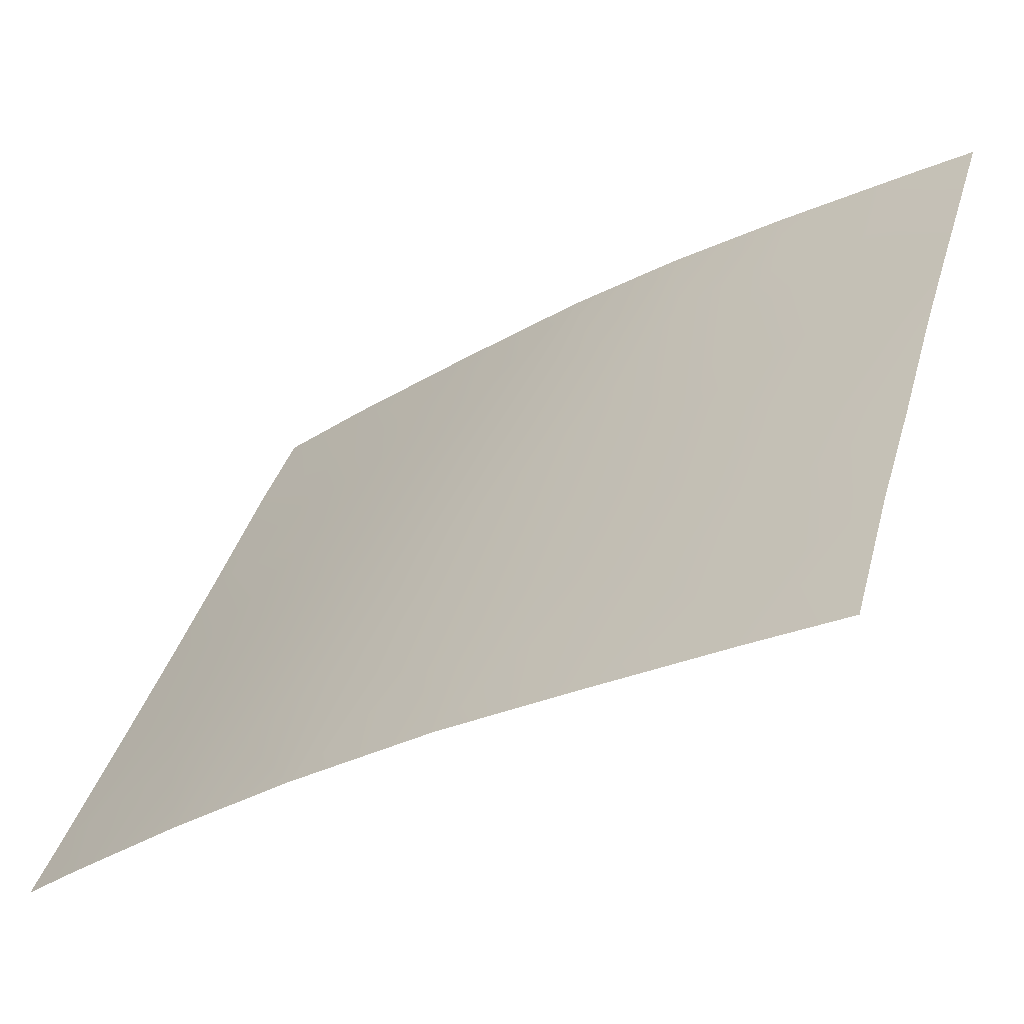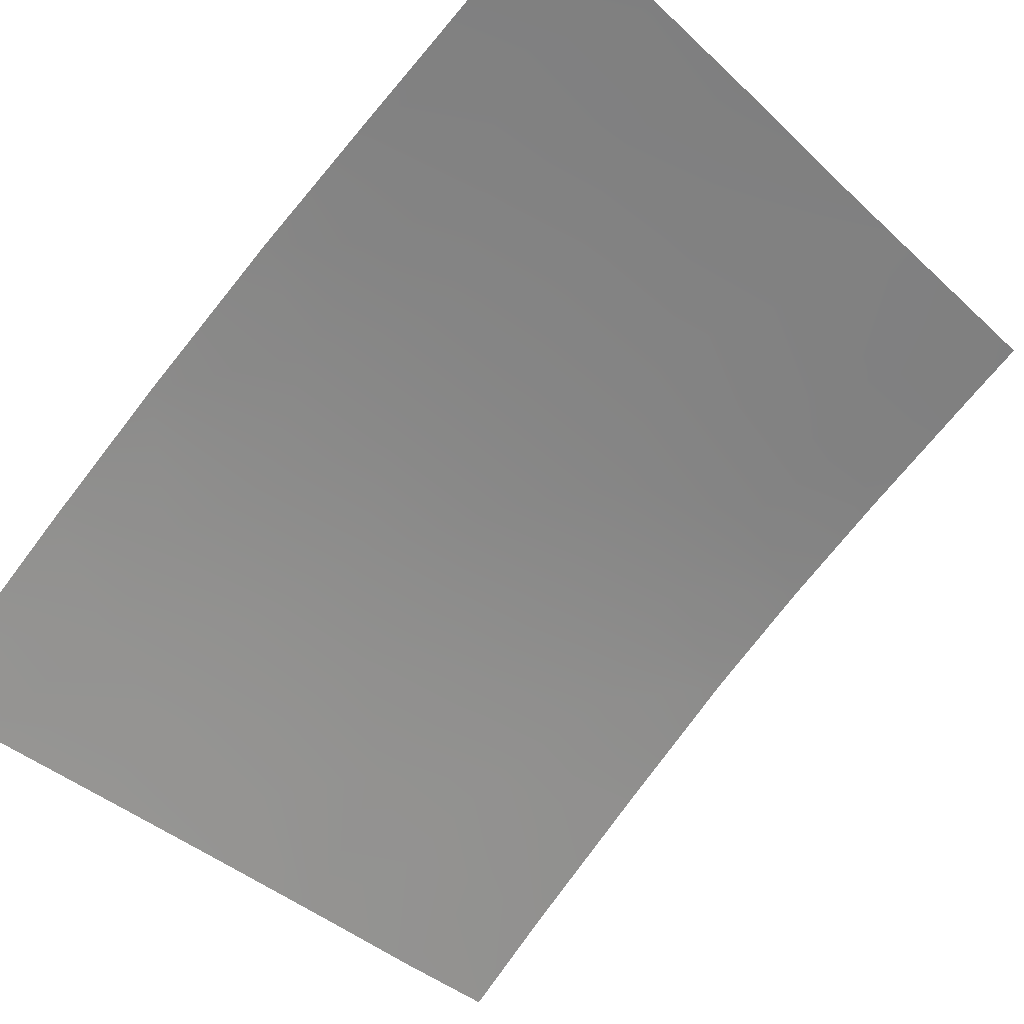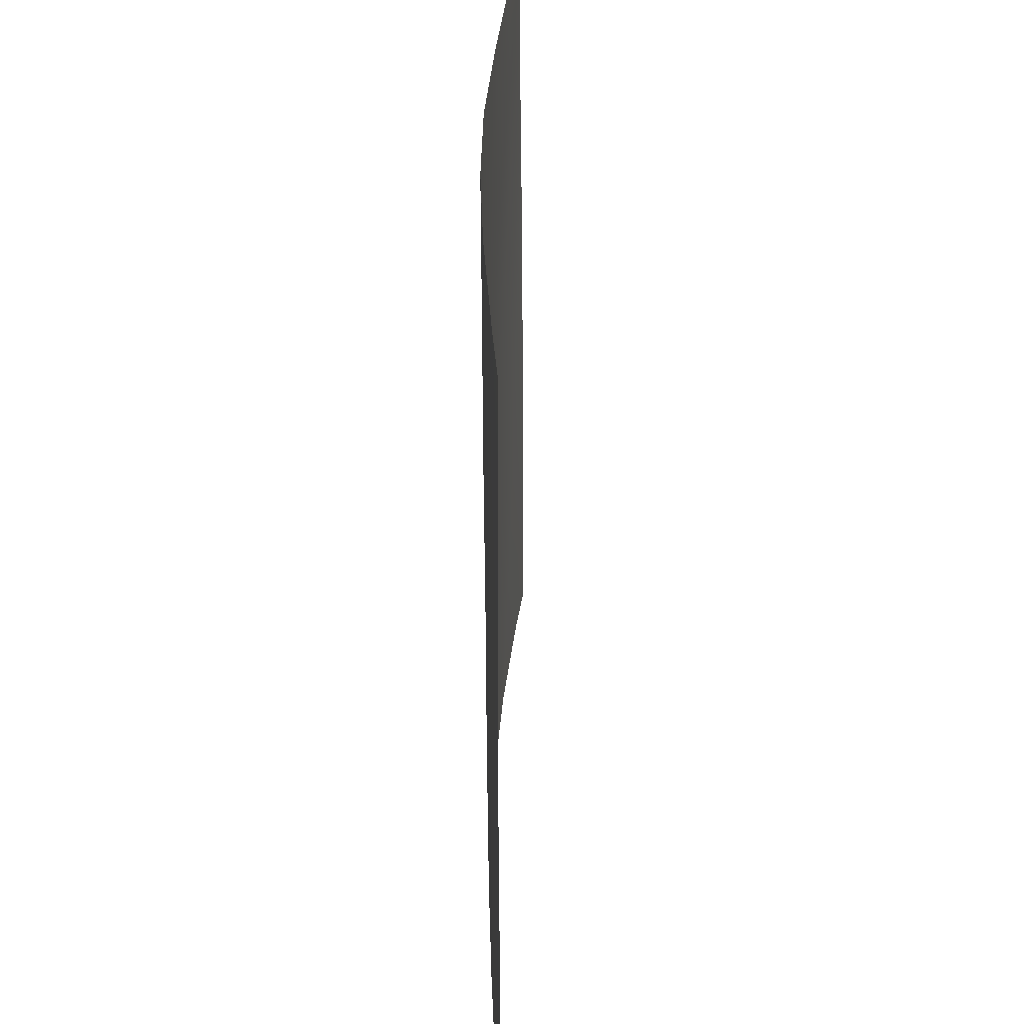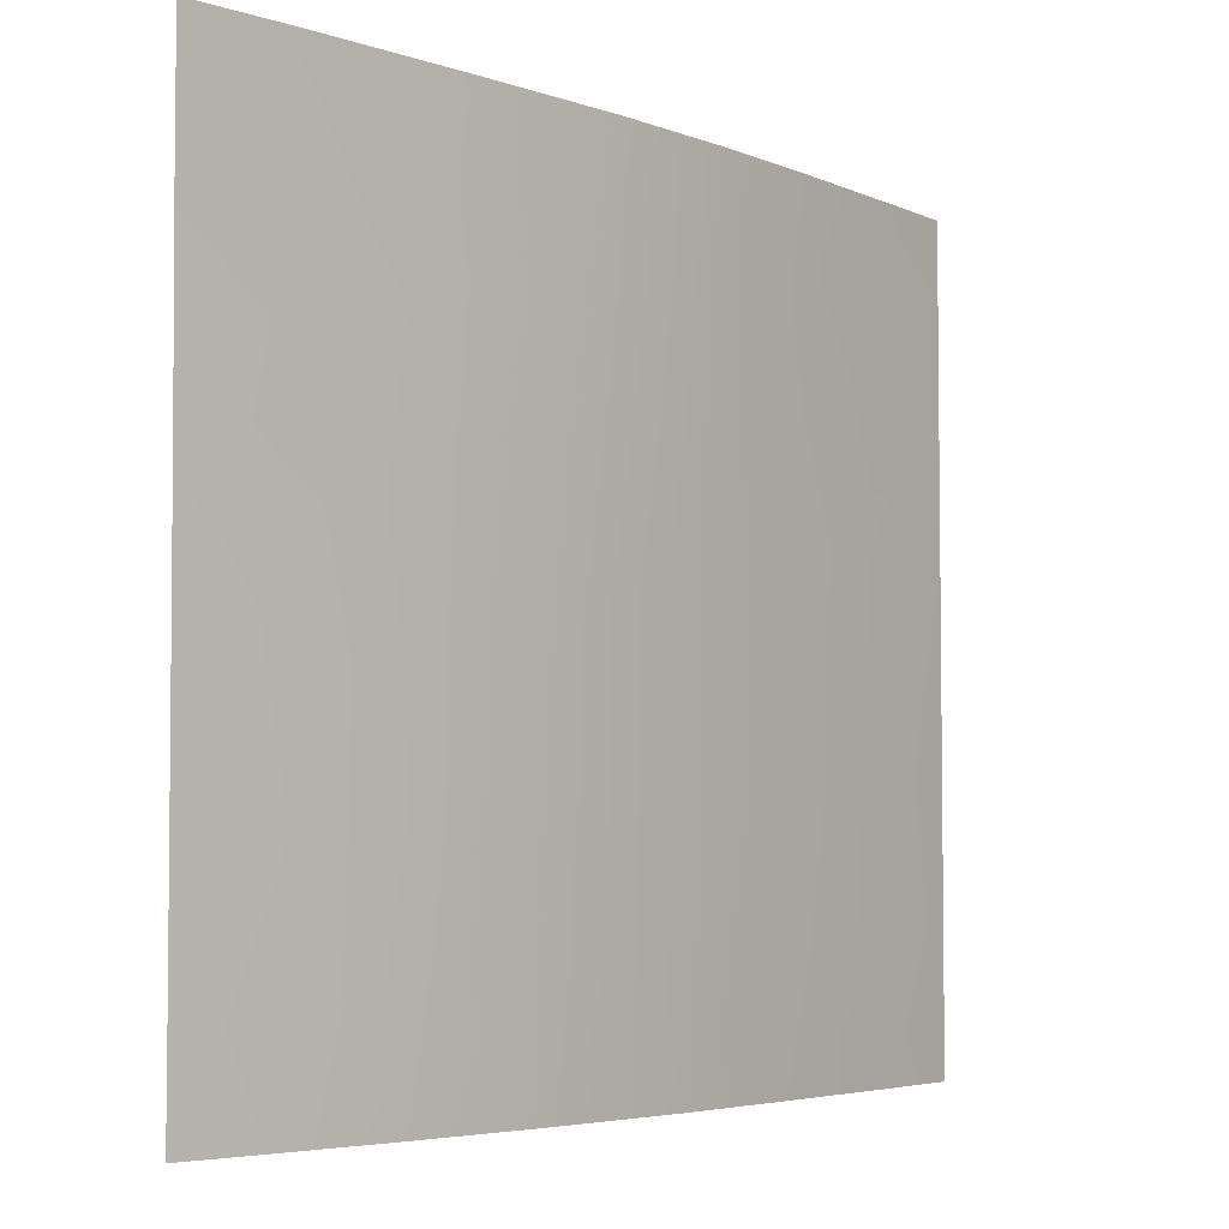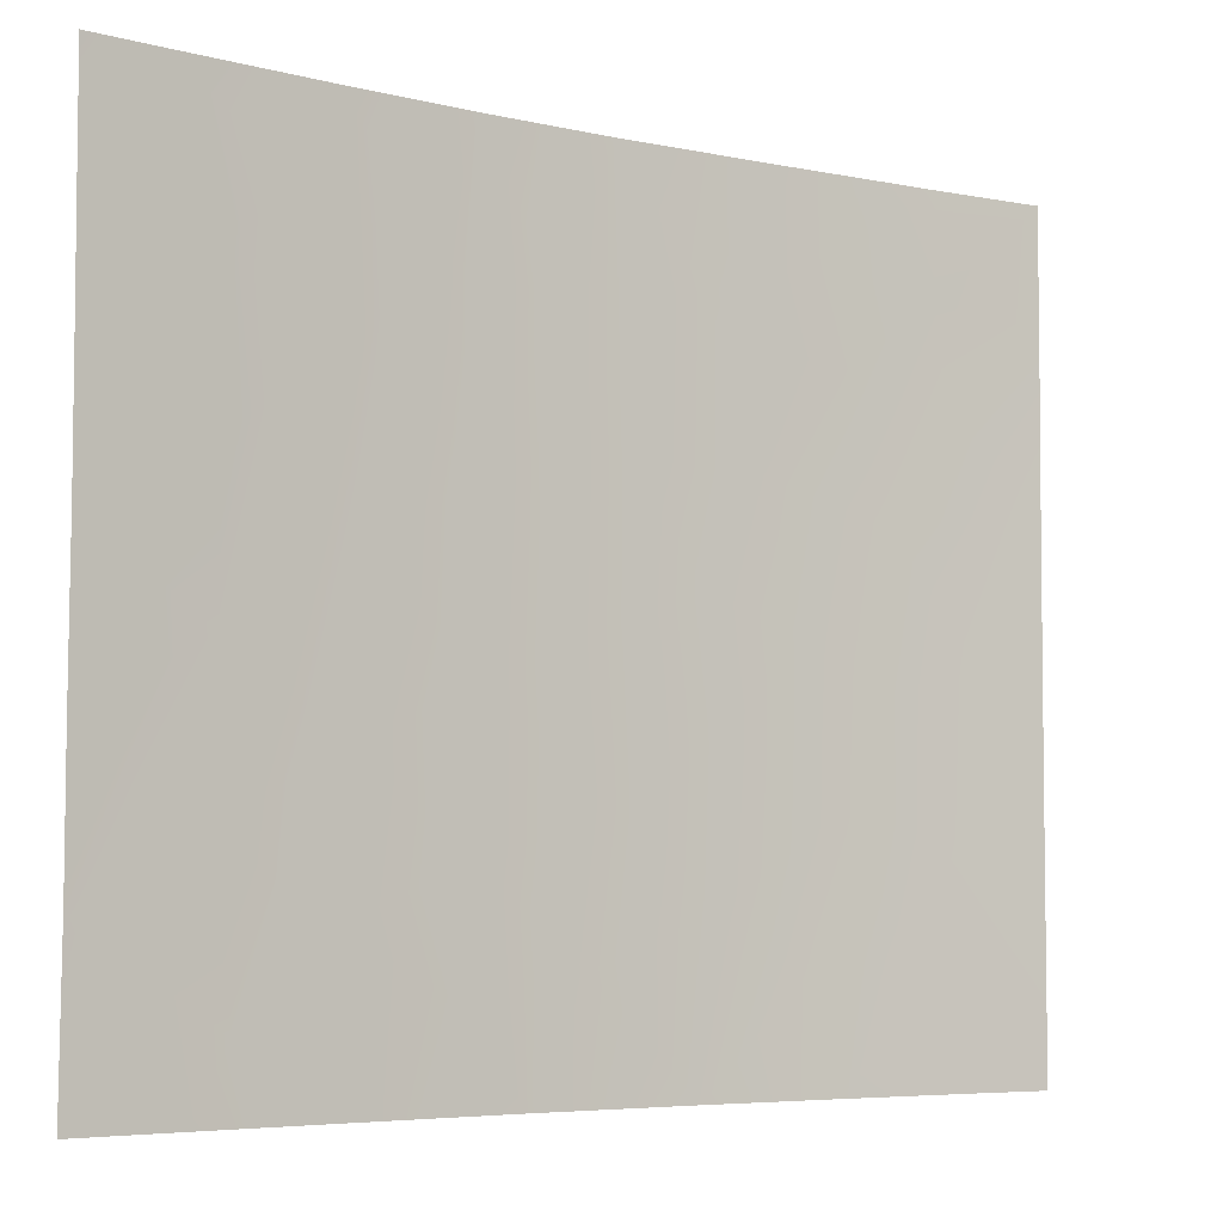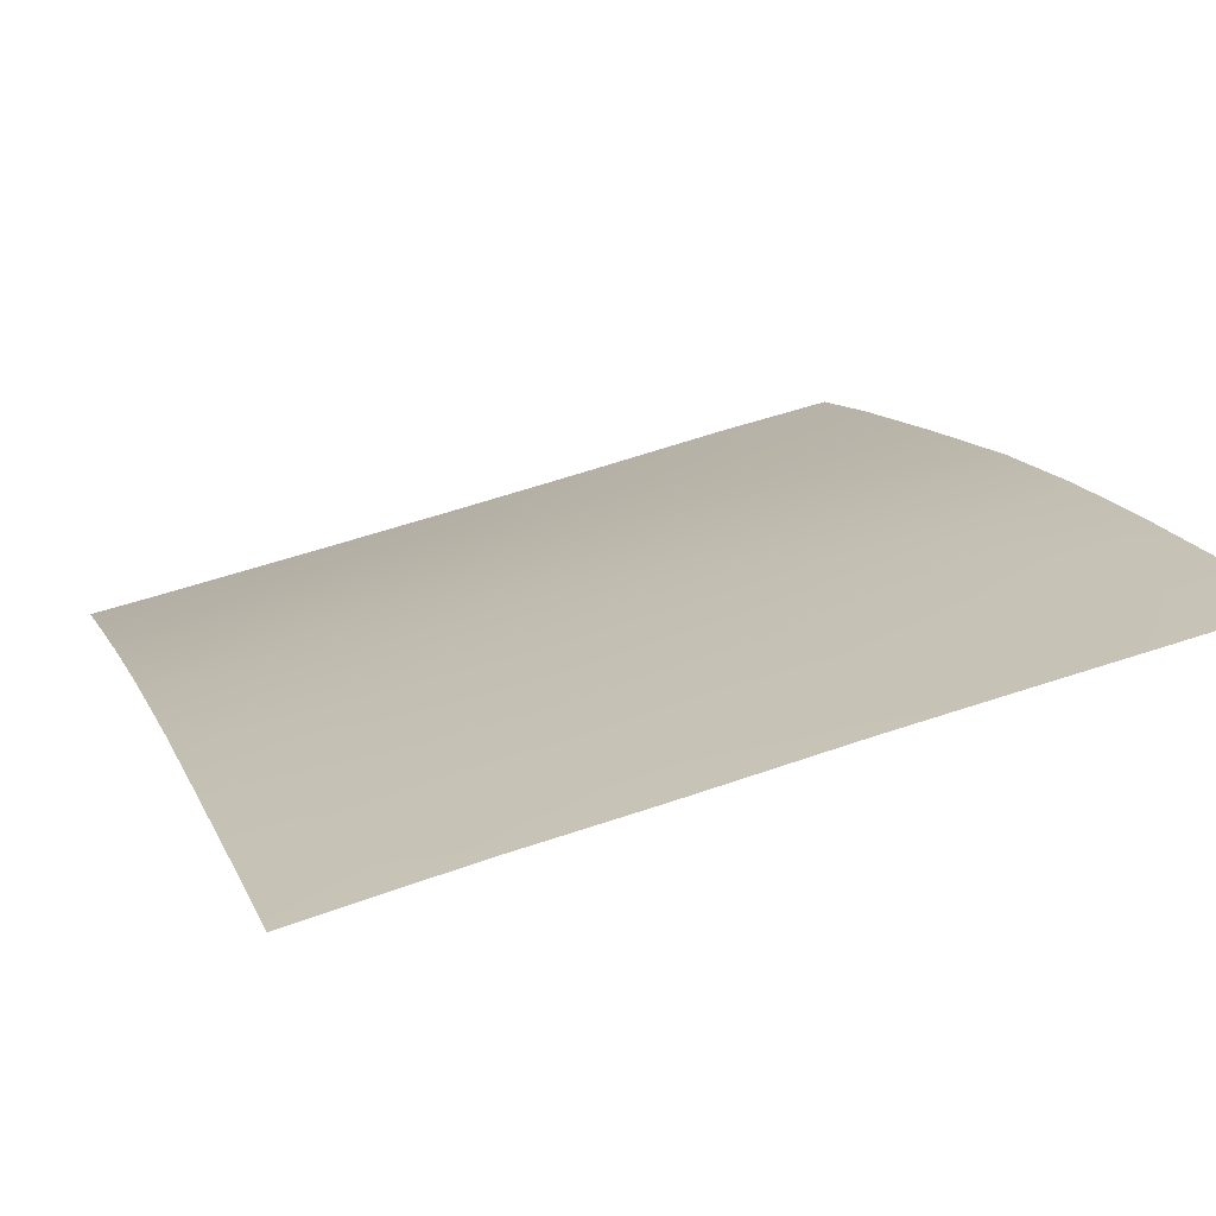
<metadata>
{"format":"obj","ext":"obj","renderer":"f3d","projection":"perspective","resolution":1024,"background":"white","views":[{"elev":36.8,"azim":15.6,"up":"+Z"},{"elev":-39.0,"azim":41.0,"up":"+Z"},{"elev":30.9,"azim":57.2,"up":"+Y"},{"elev":-4.6,"azim":-84.6,"up":"+Y"},{"elev":-5.6,"azim":110.6,"up":"+Y"},{"elev":49.5,"azim":68.9,"up":"+Z"}]}
</metadata>
<code>
v -19.21 50 38.72
v -20.13 50 38.2
v -26.74 44.4 34.07
v -22.23 50 37
v -30.97 39.11 30.72
v -20.88 45.73 37.78
v -22.51 44.55 36.82
v -19.22 48.33 38.72
v -27.46 45.92 33.54
v -30.98 38 30.72
v -20.87 43.48 37.79
v -22.6 38 36.7
v -20.54 38 37.93
v -19.16 38 38.72
v -31.1 50 30.72
v -23.92 50 35.97
v -24.09 43.15 35.83
v -20.71 47.91 37.86
v -30.21 43.55 31.38
v -27.65 50 33.37
v -30.98 41.37 30.72
v -31.04 45.85 30.72
v -30.17 38 31.38
v -24.14 45.72 35.82
v -26.89 40.43 33.95
v -28.45 38 32.75
v -26.95 42.55 33.91
v -24.87 47.9 35.37
v -21.04 38.99 37.65
v -19.21 40.38 38.72
v -25.58 43.85 34.87
v -19.21 42.45 38.72
v -23.88 40.98 35.96
v -31.1 48.28 30.72
v -25.87 46.01 34.68
v -19.23 46.51 38.72
v -19.23 44.73 38.72
v -28.2 48.81 32.96
v -25.64 50 34.84
v -28.42 47.31 32.81
v -26.65 38 34.09
v -28.39 41.61 32.84
v -31.01 43.73 30.72
v -22.25 40.21 36.94
v -25.53 41.67 34.89
v -25.28 39.63 35.05
v -24.52 38 35.54
v -23.7 39.3 36.05
v -22.41 42.32 36.86
v -20.74 41.33 37.85
v -28 43.87 33.14
v -29.74 50 31.79
v -29.87 46.97 31.7
v -29.32 39.79 32.08
v -22.35 46.93 36.91
v -27.99 39.59 33.13
v -23.46 48.09 36.25
v -29.12 43.23 32.26
v -29.14 45.36 32.26
v -29.68 48.45 31.83
v -29.91 41.36 31.62
v -26.76 48.17 34.05
v -21.87 48.7 37.2
f 2 1 8
f 23 5 54
f 37 11 6
f 39 16 28
f 31 24 17
f 28 57 24
f 7 49 17
f 33 48 46
f 31 45 27
f 50 49 11
f 9 3 51
f 4 2 63
f 21 43 19
f 22 34 53
f 23 10 5
f 54 26 23
f 8 18 2
f 30 14 13
f 32 30 50
f 49 33 17
f 34 15 60
f 52 60 15
f 9 35 3
f 6 18 36
f 6 36 37
f 37 32 11
f 45 33 46
f 28 16 57
f 31 35 24
f 41 26 56
f 43 22 19
f 16 4 57
f 31 3 35
f 45 17 33
f 41 25 46
f 46 47 41
f 44 12 48
f 44 48 33
f 7 55 6
f 42 27 25
f 12 47 48
f 46 48 47
f 17 24 7
f 3 31 27
f 44 50 29
f 28 24 35
f 50 44 49
f 50 30 29
f 42 51 27
f 27 51 3
f 19 59 58
f 61 58 42
f 59 9 51
f 38 52 20
f 60 52 38
f 40 9 59
f 53 60 40
f 53 34 60
f 53 59 22
f 18 8 36
f 62 28 35
f 42 56 54
f 54 5 61
f 32 50 11
f 25 27 45
f 19 61 21
f 25 45 46
f 24 55 7
f 31 17 45
f 11 49 7
f 11 7 6
f 54 56 26
f 41 56 25
f 18 6 55
f 56 42 25
f 44 33 49
f 59 19 22
f 57 55 24
f 19 58 61
f 58 59 51
f 58 51 42
f 40 59 53
f 60 38 40
f 42 54 61
f 62 40 38
f 38 20 62
f 21 61 5
f 62 35 9
f 40 62 9
f 62 39 28
f 62 20 39
f 29 30 13
f 57 4 63
f 63 2 18
f 29 13 12
f 29 12 44
f 55 63 18
f 57 63 55

</code>
